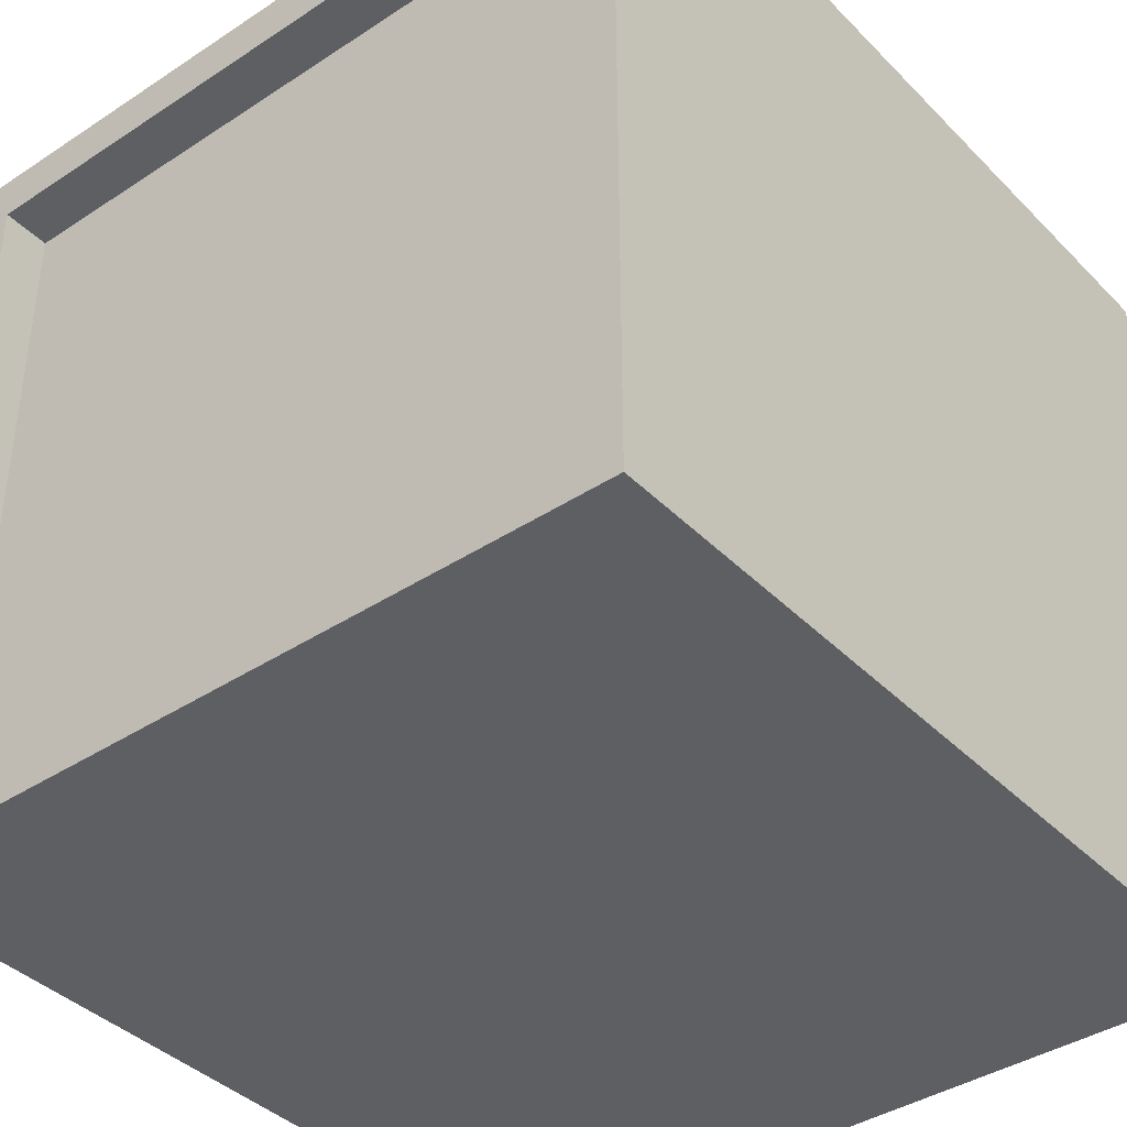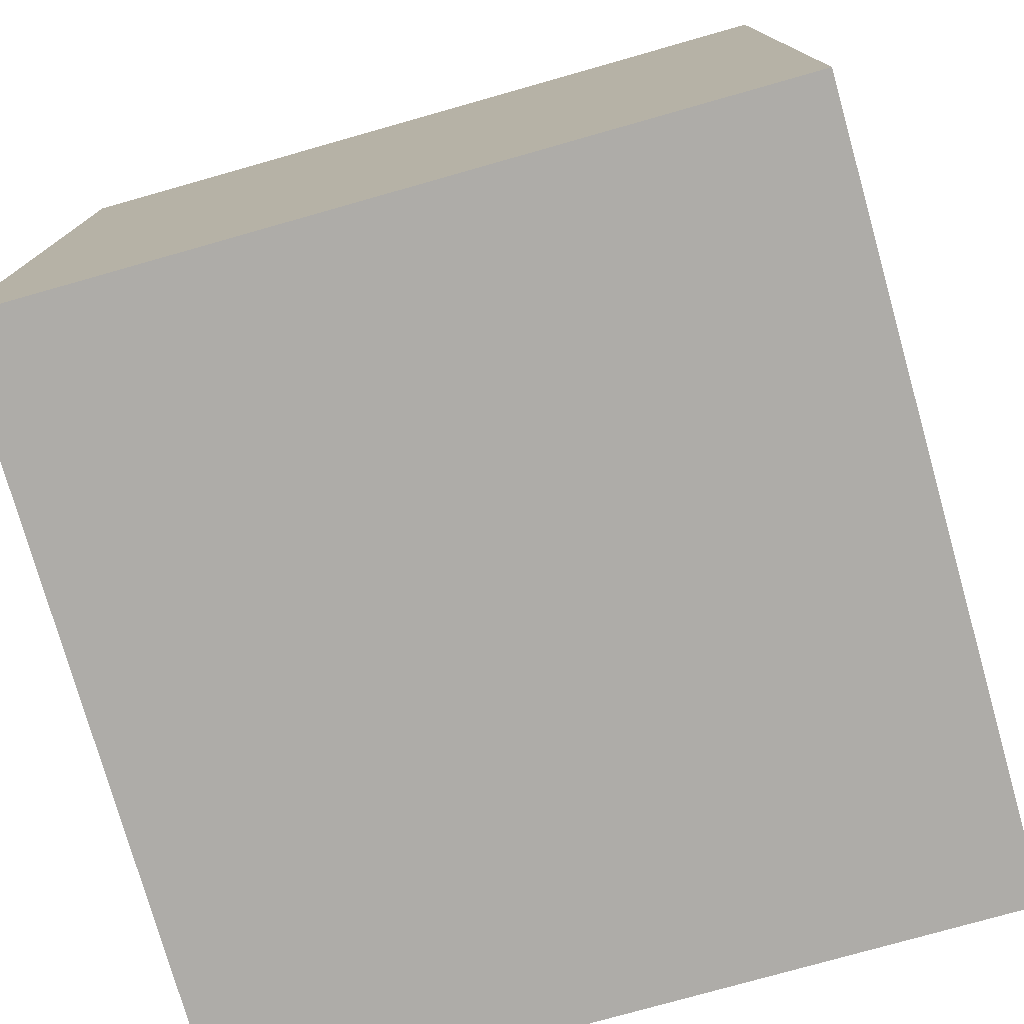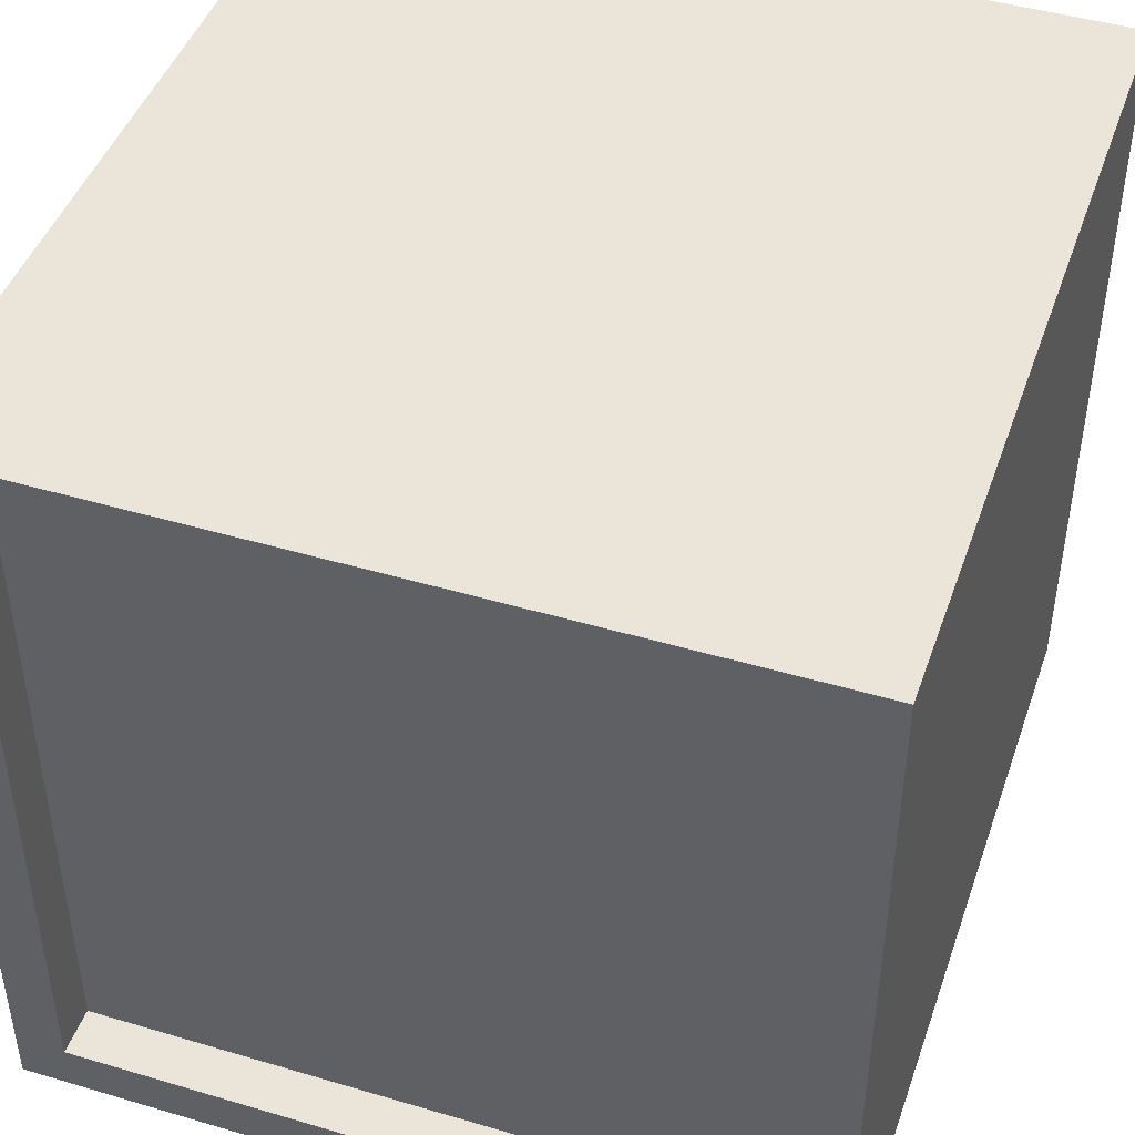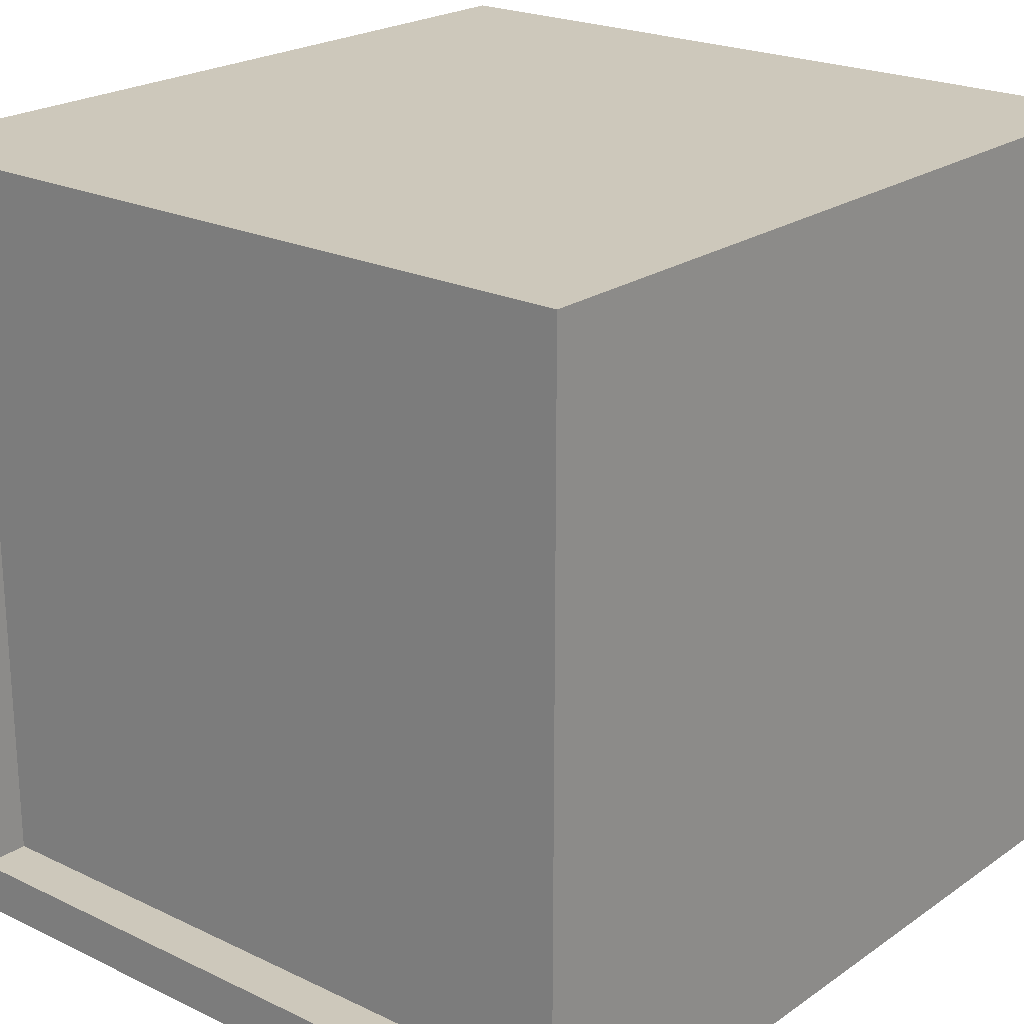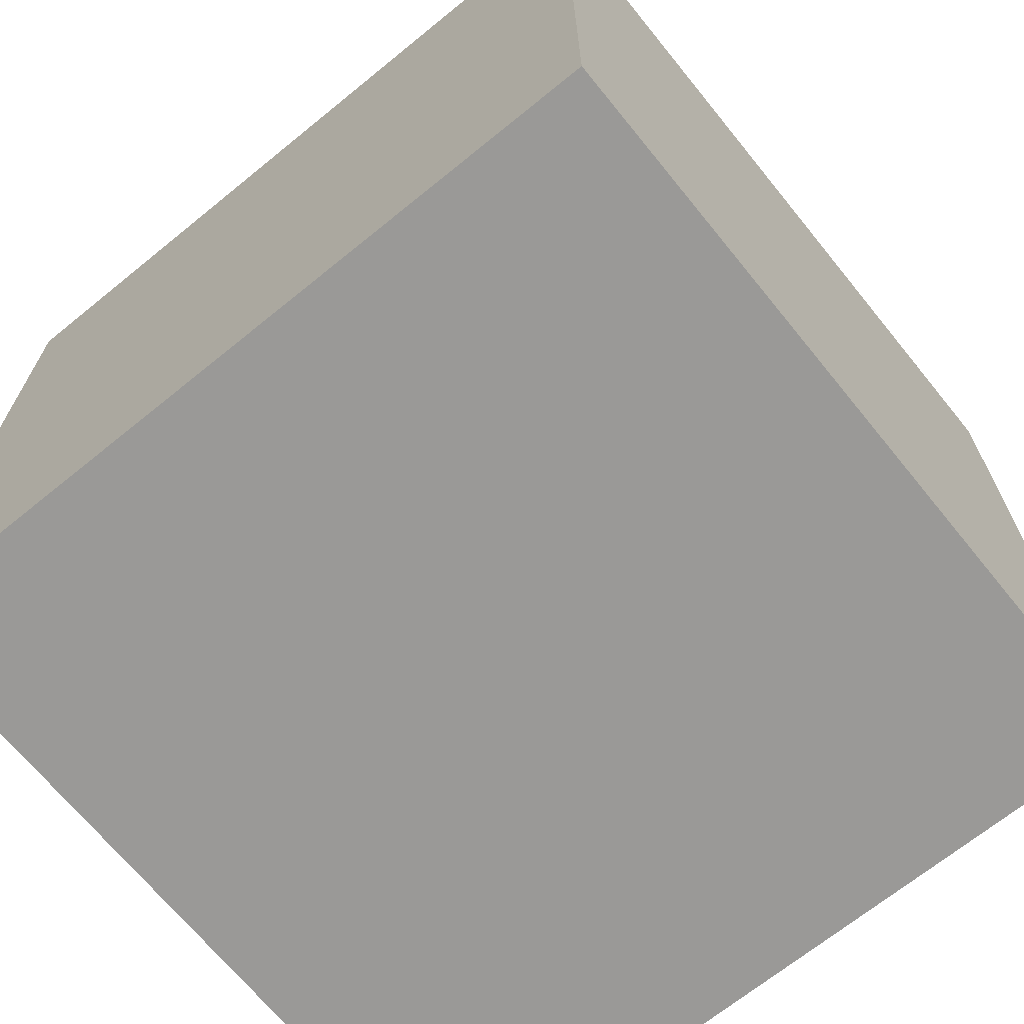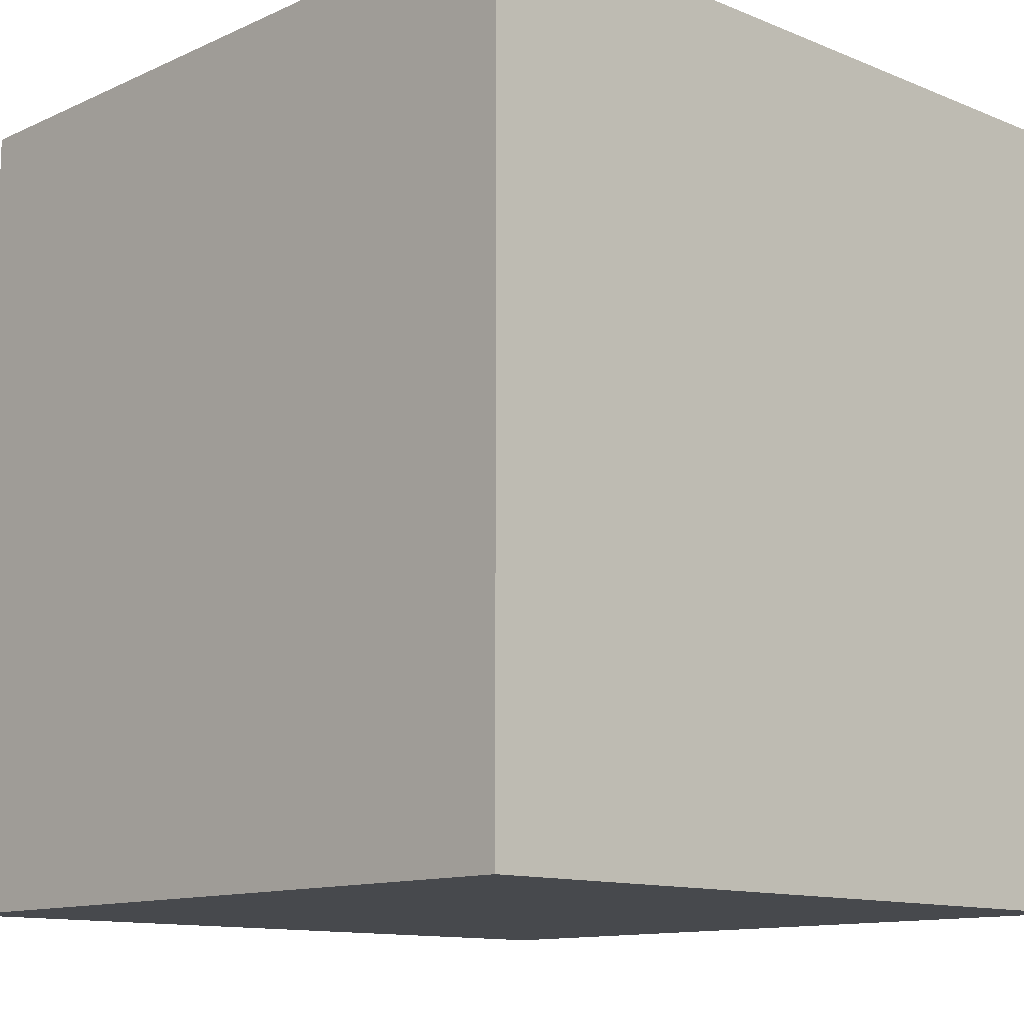
<metadata>
{"format":"obj","ext":"obj","renderer":"f3d","projection":"perspective","resolution":1024,"background":"white","views":[{"elev":-39.6,"azim":-140.8,"up":"+Z"},{"elev":-76.8,"azim":-164.2,"up":"+Y"},{"elev":45.2,"azim":-161.1,"up":"+Z"},{"elev":21.9,"azim":-140.1,"up":"+Z"},{"elev":-68.9,"azim":-50.9,"up":"+Y"},{"elev":-12.2,"azim":136.4,"up":"+Y"}]}
</metadata>
<code>
g Marble Concave 5_0_
v 0.5 0 -0.5
v -0.5 0 -0.5
v 0.5 0 0.5
v -0.5 0 0.5
v 0.5 0 -0.5
v -0.5 0 -0.5
v 0.5 1.062 -0.5
v -0.5 1.062 -0.5
v 0.5 0 -0.5
v 0.5 0 0.5
v 0.5 1.062 -0.5
v 0.5 1.062 0.5
v 0.5 1.062 -0.5
v 0.4375 1.062 -0.5
v 0.5 1.062 0.5
v 0.4375 1.062 0.5
v 0.4375 1 -0.4375
v 0.4375 1 0.4375
v 0.4375 1.062 -0.4375
v 0.4375 1.062 0.4375
v 0.5 0 0.5
v -0.5 0 0.5
v 0.5 1.062 0.5
v -0.5 1.062 0.5
v 0.4375 1.062 -0.5
v -0.5 1.062 -0.5
v 0.4375 1.062 -0.4375
v -0.5 1.062 -0.4375
v 0.4375 1 -0.4375
v -0.4375 1 -0.4375
v 0.4375 1.062 -0.4375
v -0.4375 1.062 -0.4375
v 0.4375 1 -0.4375
v -0.4375 1 -0.4375
v 0.4375 1 0.4375
v -0.4375 1 0.4375
v 0.4375 1.062 0.4375
v -0.5 1.062 0.4375
v 0.4375 1.062 0.5
v -0.5 1.062 0.5
v 0.4375 1 0.4375
v -0.4375 1 0.4375
v 0.4375 1.062 0.4375
v -0.4375 1.062 0.4375
v -0.5 0 -0.5
v -0.5 0 0.5
v -0.5 1.062 -0.5
v -0.5 1.062 0.5
v -0.4375 1.062 -0.4375
v -0.5 1.062 -0.4375
v -0.4375 1.062 0.4375
v -0.5 1.062 0.4375
v -0.4375 1 -0.4375
v -0.4375 1 0.4375
v -0.4375 1.062 -0.4375
v -0.4375 1.062 0.4375
f 2 1 3
f 2 3 4
f 5 6 7
f 7 6 8
f 10 9 11
f 10 11 12
f 13 14 15
f 15 14 16
f 17 18 19
f 19 18 20
f 22 21 23
f 22 23 24
f 25 26 27
f 27 26 28
f 30 29 31
f 30 31 32
f 33 34 35
f 35 34 36
f 37 38 39
f 39 38 40
f 41 42 43
f 43 42 44
f 45 46 47
f 47 46 48
f 49 50 51
f 51 50 52
f 54 53 55
f 54 55 56

</code>
